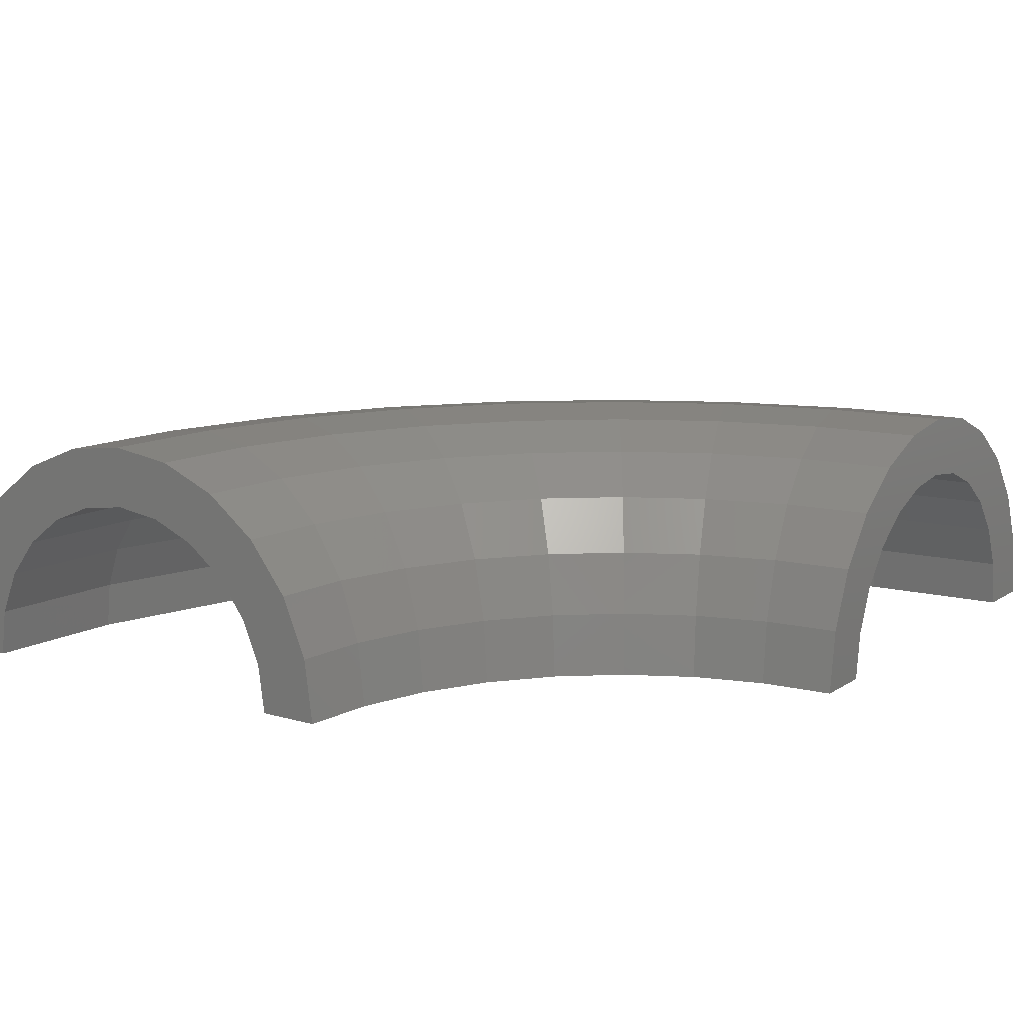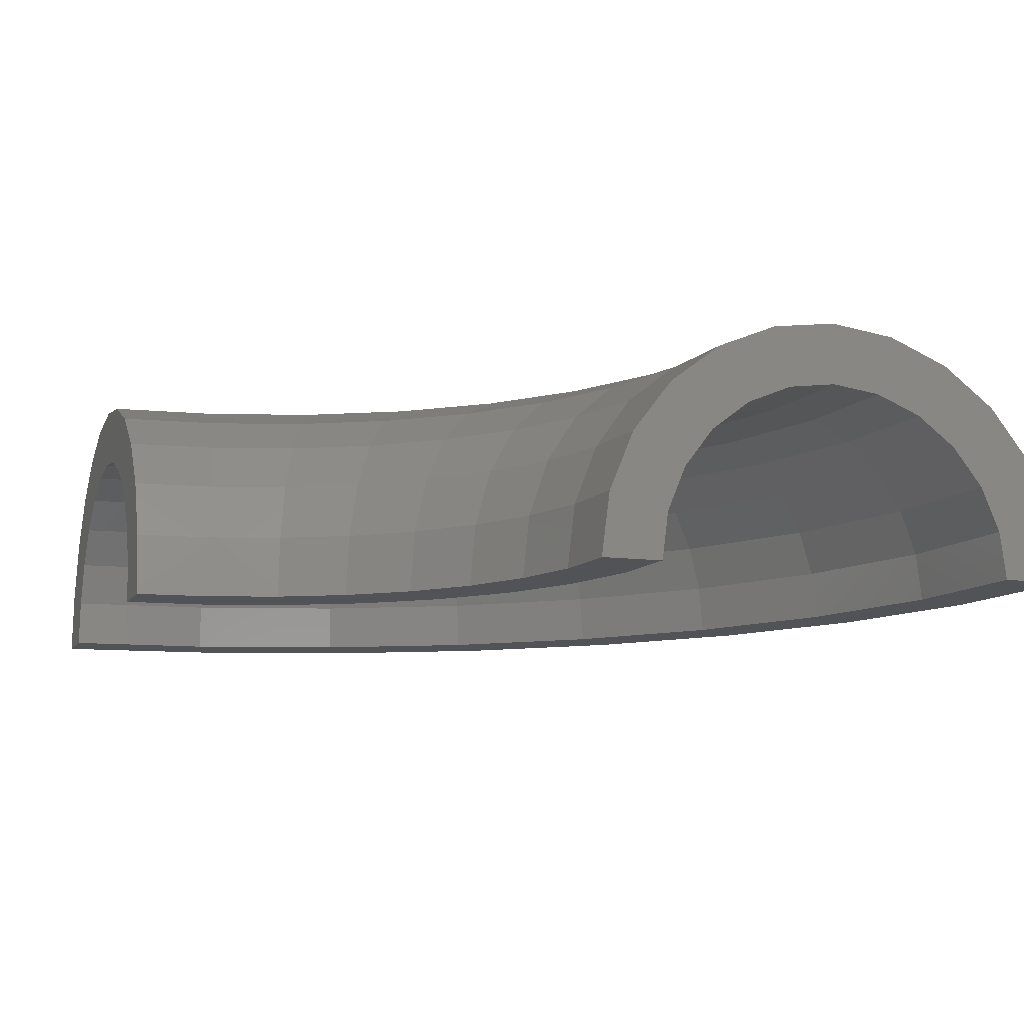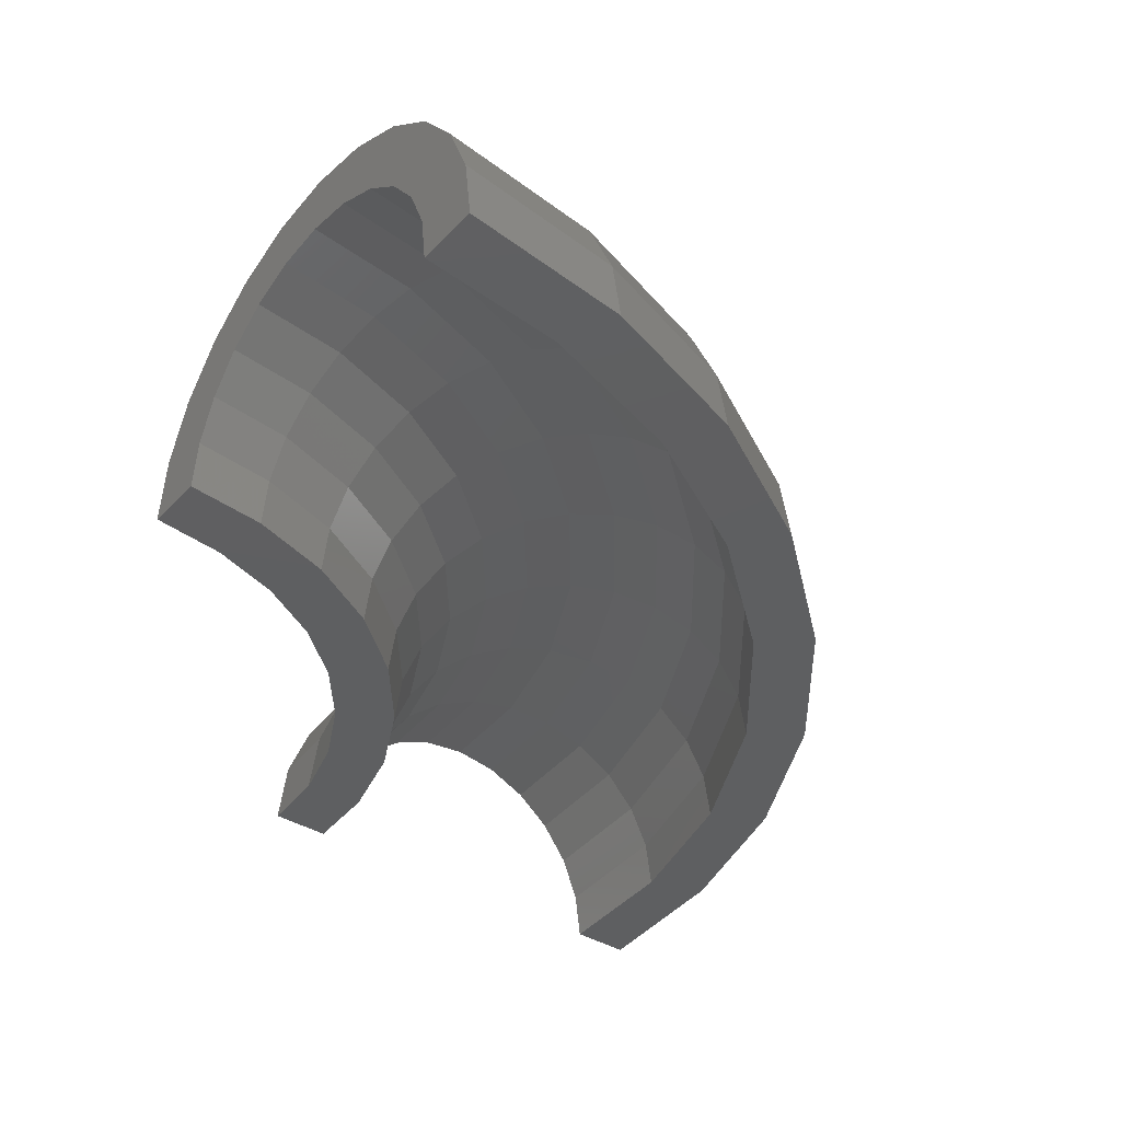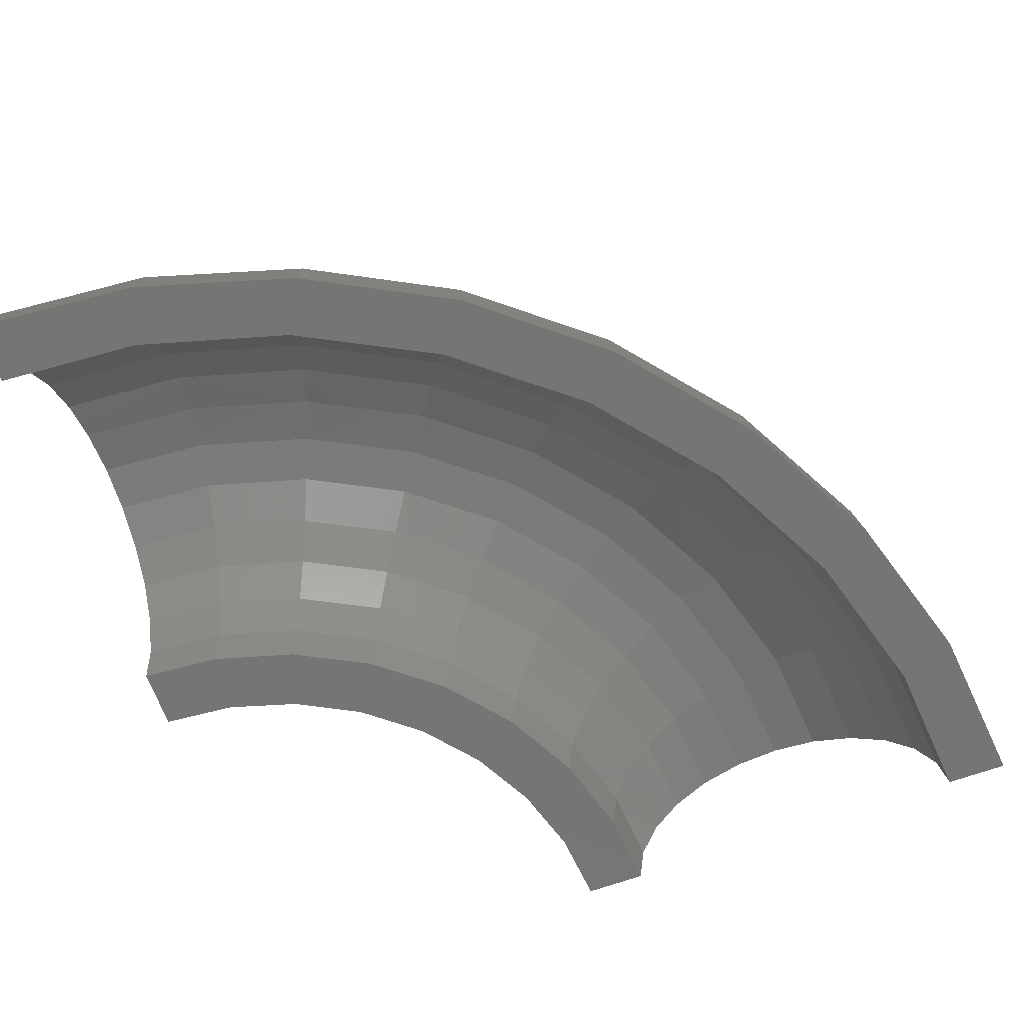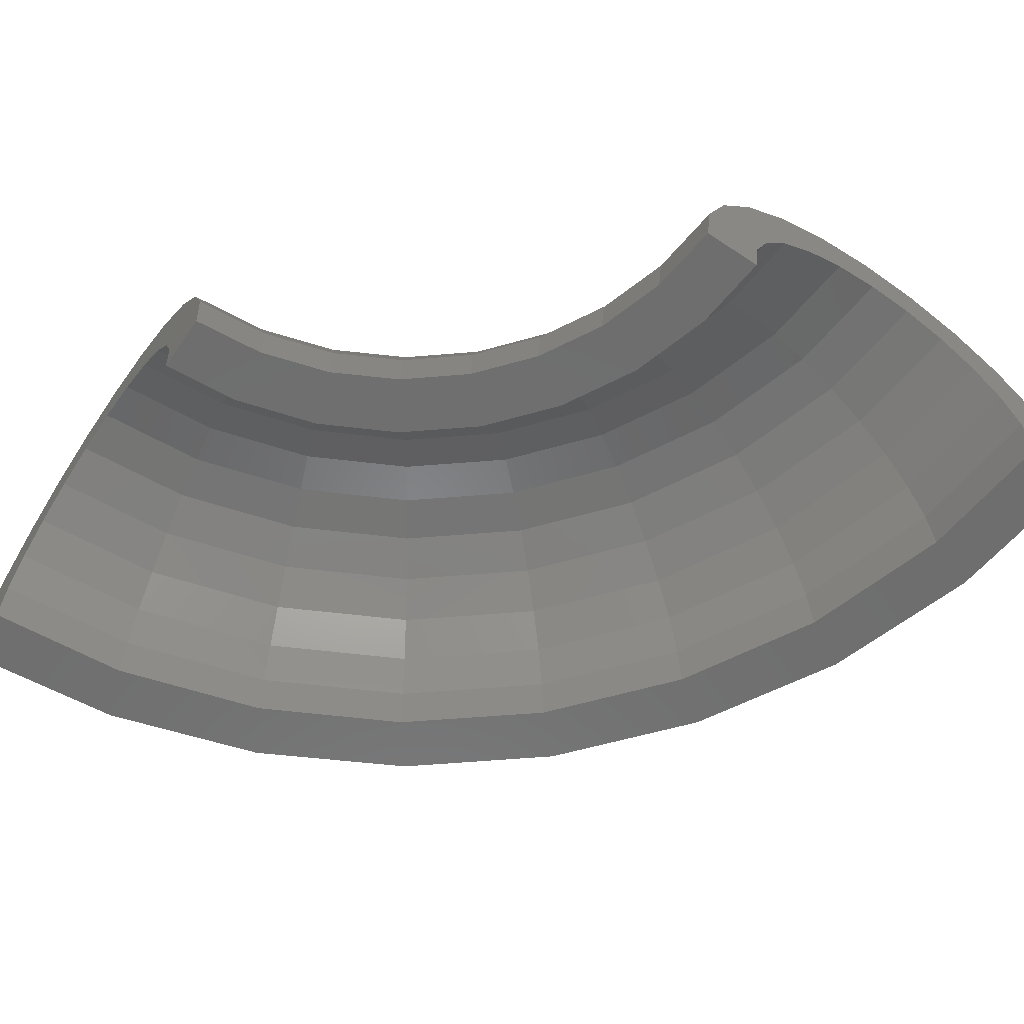
<metadata>
{"format":"stl","ext":"stl","renderer":"f3d","projection":"perspective","resolution":1024,"background":"white","views":[{"elev":12.7,"azim":-56.0,"up":"+Z"},{"elev":-10.7,"azim":-19.2,"up":"+Z"},{"elev":-38.0,"azim":51.5,"up":"+Z"},{"elev":-67.3,"azim":109.7,"up":"+Z"},{"elev":-60.5,"azim":-34.8,"up":"+Z"}]}
</metadata>
<code>
# stl→obj: 264 verts, 524 faces
v 2.88e-15 12.97 0.06794
v 3.078e-15 13.86 1.035
v 3.109e-15 14 0
v 2.882e-15 12.98 0
v 2.859e-15 12.88 0.7765
v 2.853e-15 12.85 0.8407
v 2.99e-15 13.46 2
v 2.793e-15 12.58 1.5
v 2.783e-15 12.53 1.556
v 2.848e-15 12.83 2.828
v 2.687e-15 12.1 2.121
v 2.675e-15 12.05 2.165
v 2.665e-15 12 3.464
v 2.549e-15 11.48 2.598
v 2.535e-15 11.41 2.626
v 2.45e-15 11.04 3.864
v 2.389e-15 10.76 2.898
v 2.373e-15 10.69 2.907
v 2.22e-15 10 4
v 2.217e-15 9.984 3
v 2.201e-15 9.911 2.99
v 1.991e-15 8.965 3.864
v 2.045e-15 9.209 2.898
v 2.03e-15 9.141 2.87
v 1.776e-15 8 3.464
v 1.884e-15 8.486 2.598
v 1.872e-15 8.429 2.554
v 1.592e-15 7.172 2.828
v 1.747e-15 7.866 2.121
v 1.737e-15 7.822 2.064
v 1.451e-15 6.536 2
v 1.641e-15 7.39 1.5
v 1.635e-15 7.363 1.435
v 1.363e-15 6.136 1.035
v 1.574e-15 7.091 0.7765
v 1.572e-15 7.082 0.7081
v 1.332e-15 6 0
v 1.552e-15 6.989 0
v 12.83 -0.1275 2.828
v 12 -0.1193 3.464
v 8 -0.07952 3.464
v 11.03 -0.1097 3.864
v 9.999 -0.09939 4
v 13.86 -0.1378 1.035
v 13.46 -0.1338 2
v 8.964 -0.0891 3.864
v 9.271 -0.09215 2.906
v 9.983 -0.09923 3
v 9.208 -0.09153 2.898
v 8.544 -0.08493 2.622
v 8.486 -0.08435 2.598
v 7.916 -0.07868 2.16
v 7.866 -0.07818 2.121
v 7.429 -0.07384 1.551
v 7.39 -0.07345 1.5
v 6.565 -0.06525 0
v 7.115 -0.07073 0.837
v 7.09 -0.07048 0.7765
v 6.997 -0.06955 0.06656
v 6.988 -0.06946 0
v 10.05 -0.09986 2.992
v 10.76 -0.1069 2.898
v 10.82 -0.1075 2.873
v 11.48 -0.1141 2.598
v 11.53 -0.1146 2.559
v 11.89 -0.1182 2.286
v 7.171 -0.07128 2.828
v 6.136 -0.06099 1.035
v 6.136 -0.06099 0
v 6 -0.05964 0
v 6.536 -0.06496 2
v 12.1 -0.1203 2.121
v 12.14 -0.1207 2.069
v 12.58 -0.125 1.5
v 12.6 -0.1253 1.438
v 12.88 -0.128 0.7765
v 12.88 -0.128 0.7711
v 12.89 -0.1281 0.7095
v 13.43 -0.1335 0
v 12.98 -0.129 0
v 13.73 -0.1364 0
v 14 -0.1392 0
v 2.722 13.59 1.035
v 2.748 13.73 0
v 2.643 13.2 2
v 2.518 12.58 2.828
v 2.356 11.77 3.464
v 2.166 10.82 3.864
v 1.963 9.805 4
v 1.76 8.79 3.864
v 1.57 7.844 3.464
v 1.408 7.032 2.828
v 1.283 6.409 2
v 1.205 6.017 1.035
v 1.178 5.883 0
v 5.337 12.8 1.035
v 5.39 12.92 0
v 5.183 12.43 2
v 4.939 11.84 2.828
v 4.62 11.08 3.464
v 4.248 10.18 3.864
v 3.85 9.229 4
v 3.451 8.274 3.864
v 3.08 7.383 3.464
v 2.761 6.619 2.828
v 2.516 6.032 2
v 2.362 5.663 1.035
v 2.31 5.538 0
v 7.745 11.5 1.035
v 7.821 11.61 0
v 7.522 11.17 2
v 7.167 10.64 2.828
v 6.704 9.953 3.464
v 6.165 9.153 3.864
v 5.587 8.294 4
v 5.008 7.435 3.864
v 4.469 6.635 3.464
v 4.006 5.948 2.828
v 3.651 5.421 2
v 3.428 5.089 1.035
v 3.352 4.976 0
v 9.852 9.754 1.035
v 9.949 9.85 0
v 9.568 9.473 2
v 9.116 9.026 2.828
v 8.527 8.443 3.464
v 7.842 7.764 3.864
v 7.106 7.036 4
v 6.37 6.307 3.864
v 5.685 5.629 3.464
v 5.096 5.046 2.828
v 4.644 4.599 2
v 4.361 4.317 1.035
v 4.264 4.221 0
v 11.57 7.63 1.035
v 11.69 7.706 0
v 11.24 7.411 2
v 10.71 7.061 2.828
v 10.02 6.605 3.464
v 9.213 6.074 3.864
v 8.349 5.504 4
v 7.485 4.934 3.864
v 6.679 4.403 3.464
v 5.988 3.947 2.828
v 5.457 3.597 2
v 5.123 3.377 1.035
v 5.009 3.302 0
v 12.85 5.21 1.035
v 12.97 5.261 0
v 12.48 5.06 2
v 11.89 4.821 2.828
v 11.12 4.509 3.464
v 10.23 4.147 3.864
v 9.267 3.758 4
v 8.308 3.369 3.864
v 7.414 3.006 3.464
v 6.646 2.695 2.828
v 6.057 2.456 2
v 5.687 2.306 1.035
v 5.56 2.255 0
v 13.62 2.586 1.035
v 13.75 2.612 0
v 13.23 2.512 2
v 12.6 2.393 2.828
v 11.79 2.239 3.464
v 10.84 2.059 3.864
v 9.824 1.866 4
v 8.807 1.672 3.864
v 7.86 1.492 3.464
v 7.046 1.338 2.828
v 6.421 1.219 2
v 6.029 1.145 1.035
v 5.895 1.119 0
v 2.366 12.68 0.7765
v 2.385 12.78 0
v 2.311 12.38 1.5
v 2.224 11.92 2.121
v 2.11 11.3 2.598
v 1.977 10.59 2.898
v 1.835 9.83 3
v 1.692 9.067 2.898
v 1.559 8.356 2.598
v 1.445 7.745 2.121
v 1.358 7.276 1.5
v 1.303 6.982 0.7765
v 1.284 6.881 0
v 4.861 11.95 0.7765
v 4.9 12.04 0
v 4.748 11.67 1.5
v 4.569 11.23 2.121
v 4.334 10.65 2.598
v 4.062 9.982 2.898
v 3.769 9.262 3
v 3.476 8.543 2.898
v 3.204 7.873 2.598
v 2.97 7.298 2.121
v 2.79 6.856 1.5
v 2.677 6.578 0.7765
v 2.638 6.484 0
v 7.159 10.73 0.7765
v 7.216 10.81 0
v 6.992 10.48 1.5
v 6.728 10.08 2.121
v 6.383 9.566 2.598
v 5.981 8.964 2.898
v 5.55 8.318 3
v 5.119 7.672 2.898
v 4.718 7.07 2.598
v 4.373 6.554 2.121
v 4.108 6.157 1.5
v 3.942 5.908 0.7765
v 3.885 5.823 0
v 9.165 9.075 0.7765
v 9.238 9.147 0
v 8.952 8.864 1.5
v 8.614 8.528 2.121
v 8.172 8.091 2.598
v 7.658 7.582 2.898
v 7.106 7.036 3
v 6.554 6.49 2.898
v 6.04 5.98 2.598
v 5.599 5.543 2.121
v 5.26 5.208 1.5
v 5.047 4.997 0.7765
v 4.974 4.925 0
v 10.8 7.052 0.7765
v 10.88 7.108 0
v 10.55 6.888 1.5
v 10.15 6.627 2.121
v 9.629 6.288 2.598
v 9.023 5.892 2.898
v 8.373 5.467 3
v 7.723 5.043 2.898
v 7.117 4.647 2.598
v 6.597 4.308 2.121
v 6.198 4.047 1.5
v 5.947 3.883 0.7765
v 5.861 3.827 0
v 11.99 4.742 0.7765
v 12.09 4.78 0
v 11.72 4.632 1.5
v 11.27 4.457 2.121
v 10.69 4.228 2.598
v 10.02 3.962 2.898
v 9.299 3.677 3
v 8.577 3.391 2.898
v 7.905 3.125 2.598
v 7.327 2.897 2.121
v 6.883 2.722 1.5
v 6.605 2.611 0.7765
v 6.51 2.574 0
v 12.7 2.24 0.7765
v 12.8 2.258 0
v 12.41 2.188 1.5
v 11.94 2.105 2.121
v 11.33 1.997 2.598
v 10.61 1.872 2.898
v 9.848 1.737 3
v 9.083 1.602 2.898
v 8.371 1.476 2.598
v 7.759 1.368 2.121
v 7.289 1.286 1.5
v 6.994 1.233 0.7765
v 6.894 1.216 0
f 1 2 3
f 1 3 4
f 2 1 5
f 6 2 5
f 2 6 7
f 8 7 6
f 9 7 8
f 7 9 10
f 11 10 9
f 12 10 11
f 12 13 10
f 14 13 12
f 15 13 14
f 15 16 13
f 17 16 15
f 18 16 17
f 18 19 16
f 20 19 18
f 21 19 20
f 22 21 23
f 22 23 24
f 21 22 19
f 25 24 26
f 25 26 27
f 24 25 22
f 28 27 29
f 28 29 30
f 31 30 32
f 31 32 33
f 27 28 25
f 34 33 35
f 34 35 36
f 37 36 38
f 30 31 28
f 33 34 31
f 36 37 34
f 39 40 41
f 40 42 43
f 44 45 39
f 40 43 41
f 43 46 41
f 41 47 48
f 41 49 47
f 41 50 49
f 41 51 50
f 41 52 51
f 41 53 52
f 41 54 53
f 41 55 54
f 56 55 41
f 55 56 57
f 57 56 58
f 56 59 58
f 59 56 60
f 61 41 48
f 62 41 61
f 62 39 41
f 63 39 62
f 64 39 63
f 65 39 64
f 39 65 66
f 41 67 68
f 56 68 69
f 68 56 41
f 69 68 70
f 67 71 68
f 72 39 66
f 73 39 72
f 74 39 73
f 44 74 75
f 74 44 39
f 76 44 75
f 44 76 77
f 78 44 77
f 79 78 80
f 78 79 44
f 81 44 79
f 82 44 81
f 83 3 2
f 83 84 3
f 85 2 7
f 85 83 2
f 86 7 10
f 86 85 7
f 87 10 13
f 87 86 10
f 88 13 16
f 88 87 13
f 89 16 19
f 89 88 16
f 90 19 22
f 90 89 19
f 91 22 25
f 91 90 22
f 92 25 28
f 92 91 25
f 93 28 31
f 93 92 28
f 94 31 34
f 94 93 31
f 95 34 37
f 95 94 34
f 96 84 83
f 96 97 84
f 98 83 85
f 98 96 83
f 99 85 86
f 99 98 85
f 100 86 87
f 100 99 86
f 101 87 88
f 101 100 87
f 102 88 89
f 102 101 88
f 103 89 90
f 103 102 89
f 104 90 91
f 104 103 90
f 105 91 92
f 105 104 91
f 106 92 93
f 106 105 92
f 107 93 94
f 107 106 93
f 108 94 95
f 108 107 94
f 109 97 96
f 109 110 97
f 111 96 98
f 111 109 96
f 112 98 99
f 112 111 98
f 113 99 100
f 113 112 99
f 114 100 101
f 114 113 100
f 115 101 102
f 115 114 101
f 116 102 103
f 116 115 102
f 117 103 104
f 117 116 103
f 118 104 105
f 118 117 104
f 119 105 106
f 119 118 105
f 120 106 107
f 120 119 106
f 121 107 108
f 121 120 107
f 122 110 109
f 122 123 110
f 124 109 111
f 124 122 109
f 125 111 112
f 125 124 111
f 126 112 113
f 126 125 112
f 127 113 114
f 127 126 113
f 128 114 115
f 128 127 114
f 129 115 116
f 129 128 115
f 130 116 117
f 130 129 116
f 131 117 118
f 131 130 117
f 132 118 119
f 132 131 118
f 133 119 120
f 133 132 119
f 134 120 121
f 134 133 120
f 135 123 122
f 135 136 123
f 137 122 124
f 137 135 122
f 138 124 125
f 138 137 124
f 139 125 126
f 139 138 125
f 140 126 127
f 140 139 126
f 141 127 128
f 141 140 127
f 142 128 129
f 142 141 128
f 143 129 130
f 143 142 129
f 144 130 131
f 144 143 130
f 145 131 132
f 145 144 131
f 146 132 133
f 146 145 132
f 147 133 134
f 147 146 133
f 148 136 135
f 148 149 136
f 150 135 137
f 150 148 135
f 151 137 138
f 151 150 137
f 152 138 139
f 152 151 138
f 153 139 140
f 153 152 139
f 154 140 141
f 154 153 140
f 155 141 142
f 154 141 155
f 156 142 143
f 155 142 156
f 157 143 144
f 156 143 157
f 158 144 145
f 158 157 144
f 159 145 146
f 159 158 145
f 160 146 147
f 160 159 146
f 161 149 148
f 161 162 149
f 163 148 150
f 163 161 148
f 164 150 151
f 164 163 150
f 165 151 152
f 164 151 165
f 166 152 153
f 165 152 166
f 167 153 154
f 166 153 167
f 168 154 155
f 167 154 168
f 169 155 156
f 168 155 169
f 170 156 157
f 169 156 170
f 171 157 158
f 170 157 171
f 172 158 159
f 171 158 172
f 173 159 160
f 173 172 159
f 44 162 161
f 44 82 162
f 45 161 163
f 44 161 45
f 39 163 164
f 45 163 39
f 40 164 165
f 39 164 40
f 42 165 166
f 40 165 42
f 43 166 167
f 42 166 43
f 46 167 168
f 43 167 46
f 41 168 169
f 46 168 41
f 67 169 170
f 41 169 67
f 71 170 171
f 67 170 71
f 68 171 172
f 71 171 68
f 70 172 173
f 68 172 70
f 174 5 1
f 175 1 4
f 1 175 174
f 176 8 6
f 174 6 5
f 6 174 176
f 177 11 9
f 176 9 8
f 9 176 177
f 178 14 12
f 12 177 178
f 177 12 11
f 179 17 15
f 15 178 179
f 178 15 14
f 180 20 18
f 18 179 180
f 179 18 17
f 181 23 21
f 21 180 181
f 180 21 20
f 182 26 24
f 24 181 182
f 181 24 23
f 183 29 27
f 27 182 183
f 182 27 26
f 184 32 30
f 183 30 29
f 30 183 184
f 185 35 33
f 184 33 32
f 33 184 185
f 186 38 36
f 185 36 35
f 36 185 186
f 187 174 175
f 187 175 188
f 189 176 174
f 189 174 187
f 190 177 176
f 190 176 189
f 191 178 177
f 191 177 190
f 192 179 178
f 192 178 191
f 193 180 179
f 193 179 192
f 194 181 180
f 194 180 193
f 195 182 181
f 195 181 194
f 196 183 182
f 196 182 195
f 197 184 183
f 197 183 196
f 198 185 184
f 198 184 197
f 199 186 185
f 199 185 198
f 200 187 188
f 200 188 201
f 202 189 187
f 202 187 200
f 203 190 189
f 203 189 202
f 204 191 190
f 204 190 203
f 205 192 191
f 205 191 204
f 206 193 192
f 206 192 205
f 207 194 193
f 207 193 206
f 208 195 194
f 208 194 207
f 209 196 195
f 209 195 208
f 210 197 196
f 210 196 209
f 211 198 197
f 211 197 210
f 212 199 198
f 212 198 211
f 213 200 201
f 213 201 214
f 215 202 200
f 215 200 213
f 216 203 202
f 216 202 215
f 217 204 203
f 217 203 216
f 218 205 204
f 218 204 217
f 219 206 205
f 219 205 218
f 220 207 206
f 220 206 219
f 221 208 207
f 221 207 220
f 222 209 208
f 222 208 221
f 223 210 209
f 223 209 222
f 224 211 210
f 224 210 223
f 225 212 211
f 225 211 224
f 226 213 214
f 226 214 227
f 228 215 213
f 228 213 226
f 229 216 215
f 229 215 228
f 230 217 216
f 230 216 229
f 231 218 217
f 231 217 230
f 232 219 218
f 232 218 231
f 233 220 219
f 233 219 232
f 234 221 220
f 234 220 233
f 235 222 221
f 235 221 234
f 236 223 222
f 236 222 235
f 237 224 223
f 237 223 236
f 238 225 224
f 238 224 237
f 239 226 227
f 239 227 240
f 241 228 226
f 241 226 239
f 242 229 228
f 242 228 241
f 243 230 229
f 243 229 242
f 244 231 230
f 244 230 243
f 245 232 231
f 245 231 244
f 246 233 232
f 246 232 245
f 247 234 233
f 247 233 246
f 248 235 234
f 248 234 247
f 249 236 235
f 249 235 248
f 250 237 236
f 250 236 249
f 251 238 237
f 251 237 250
f 252 239 240
f 252 240 253
f 254 241 239
f 254 239 252
f 255 242 241
f 255 241 254
f 256 243 242
f 256 242 255
f 257 244 243
f 256 257 243
f 258 245 244
f 257 258 244
f 259 246 245
f 258 259 245
f 260 247 246
f 259 260 246
f 261 248 247
f 260 261 247
f 262 249 248
f 261 262 248
f 263 250 249
f 263 249 262
f 264 251 250
f 264 250 263
f 78 252 253
f 252 77 76
f 252 78 77
f 78 253 80
f 75 254 252
f 254 75 74
f 76 75 252
f 73 255 254
f 255 73 72
f 74 73 254
f 256 65 64
f 65 256 255
f 66 255 72
f 255 66 65
f 257 63 62
f 63 257 256
f 64 63 256
f 258 61 48
f 61 258 257
f 62 61 257
f 259 47 49
f 47 259 258
f 48 47 258
f 260 50 51
f 50 260 259
f 49 50 259
f 261 52 53
f 52 261 260
f 51 52 260
f 54 262 261
f 262 54 55
f 53 54 261
f 57 263 262
f 263 57 58
f 55 57 262
f 59 264 263
f 264 59 60
f 59 263 58
f 56 264 60
f 173 264 56
f 173 56 69
f 173 69 70
f 264 173 251
f 160 251 173
f 251 160 238
f 147 238 160
f 147 225 238
f 134 225 147
f 121 225 134
f 225 121 212
f 108 212 121
f 212 108 199
f 95 199 108
f 199 95 186
f 37 186 95
f 186 37 38
f 81 162 82
f 253 81 79
f 253 79 80
f 81 253 162
f 240 162 253
f 162 240 149
f 227 149 240
f 149 227 136
f 214 136 227
f 136 214 123
f 214 110 123
f 201 110 214
f 201 97 110
f 188 97 201
f 188 84 97
f 175 84 188
f 175 3 84
f 3 175 4

</code>
